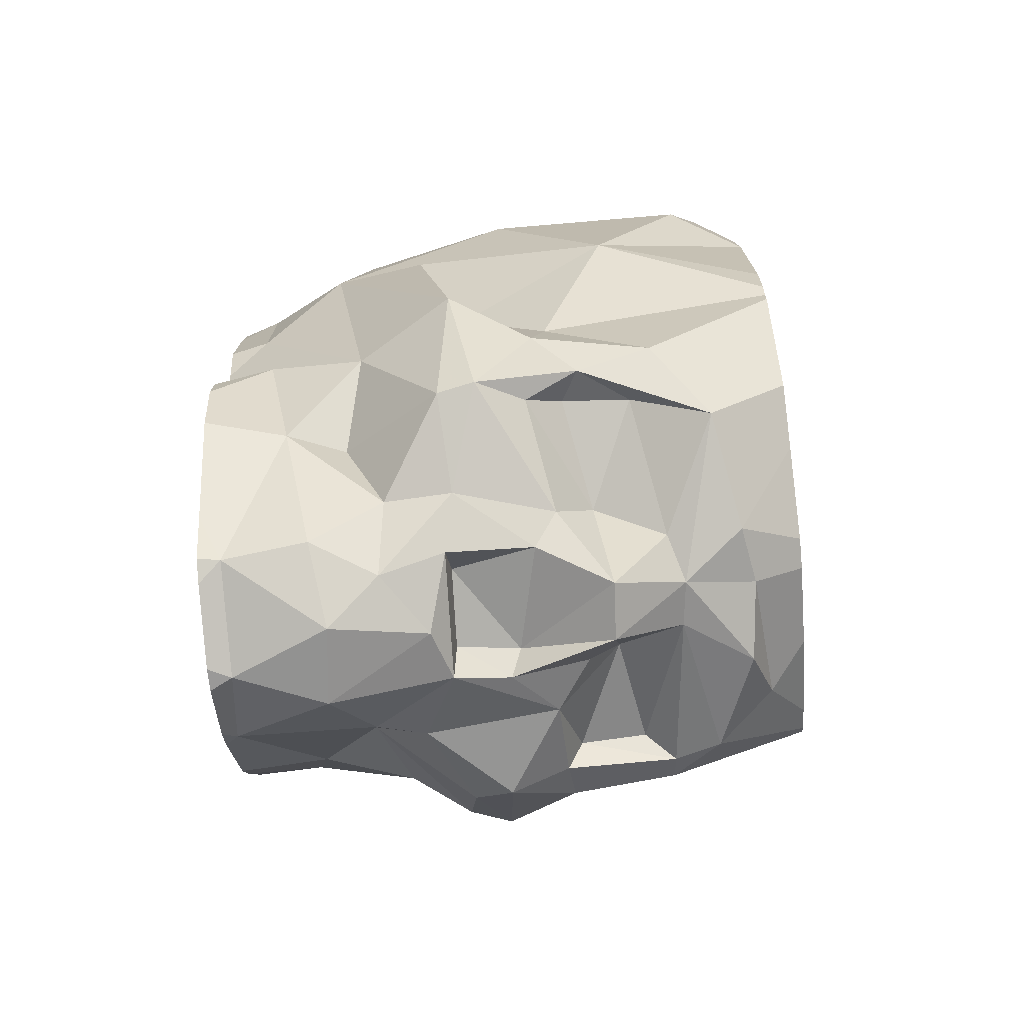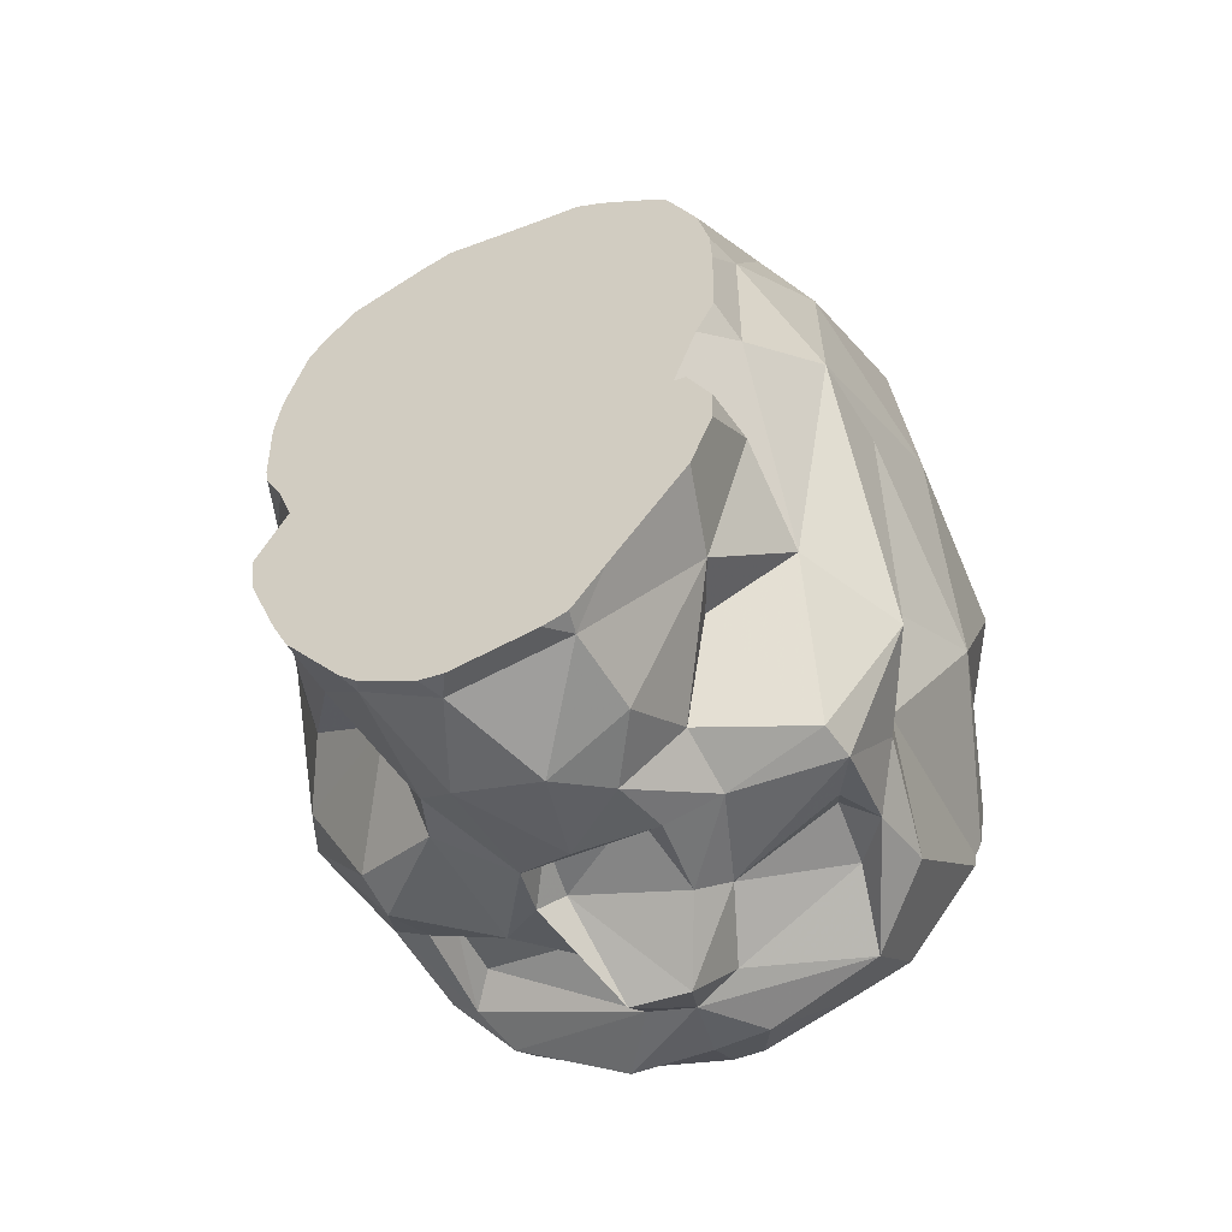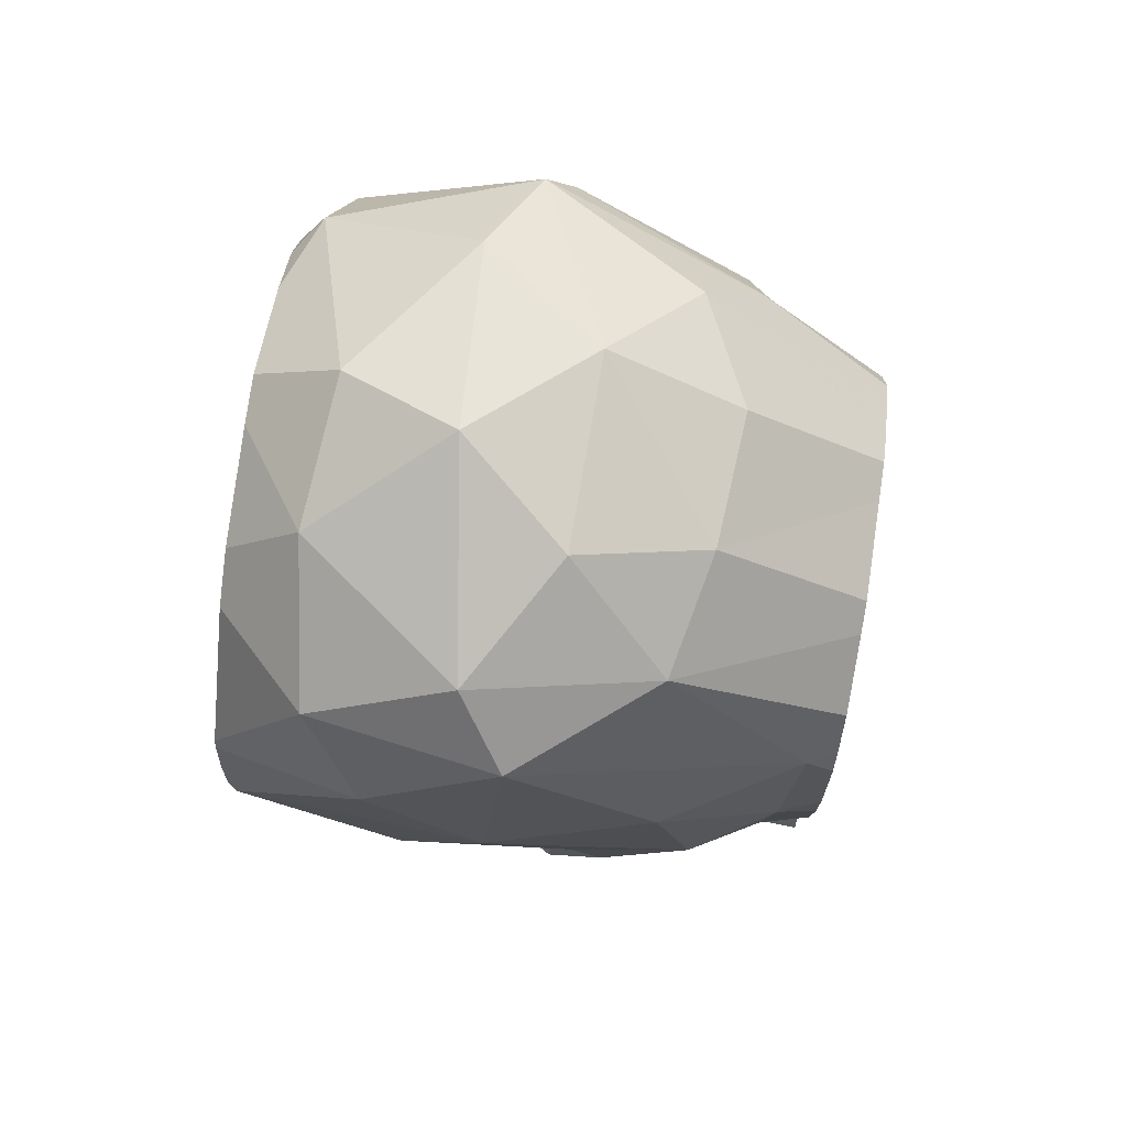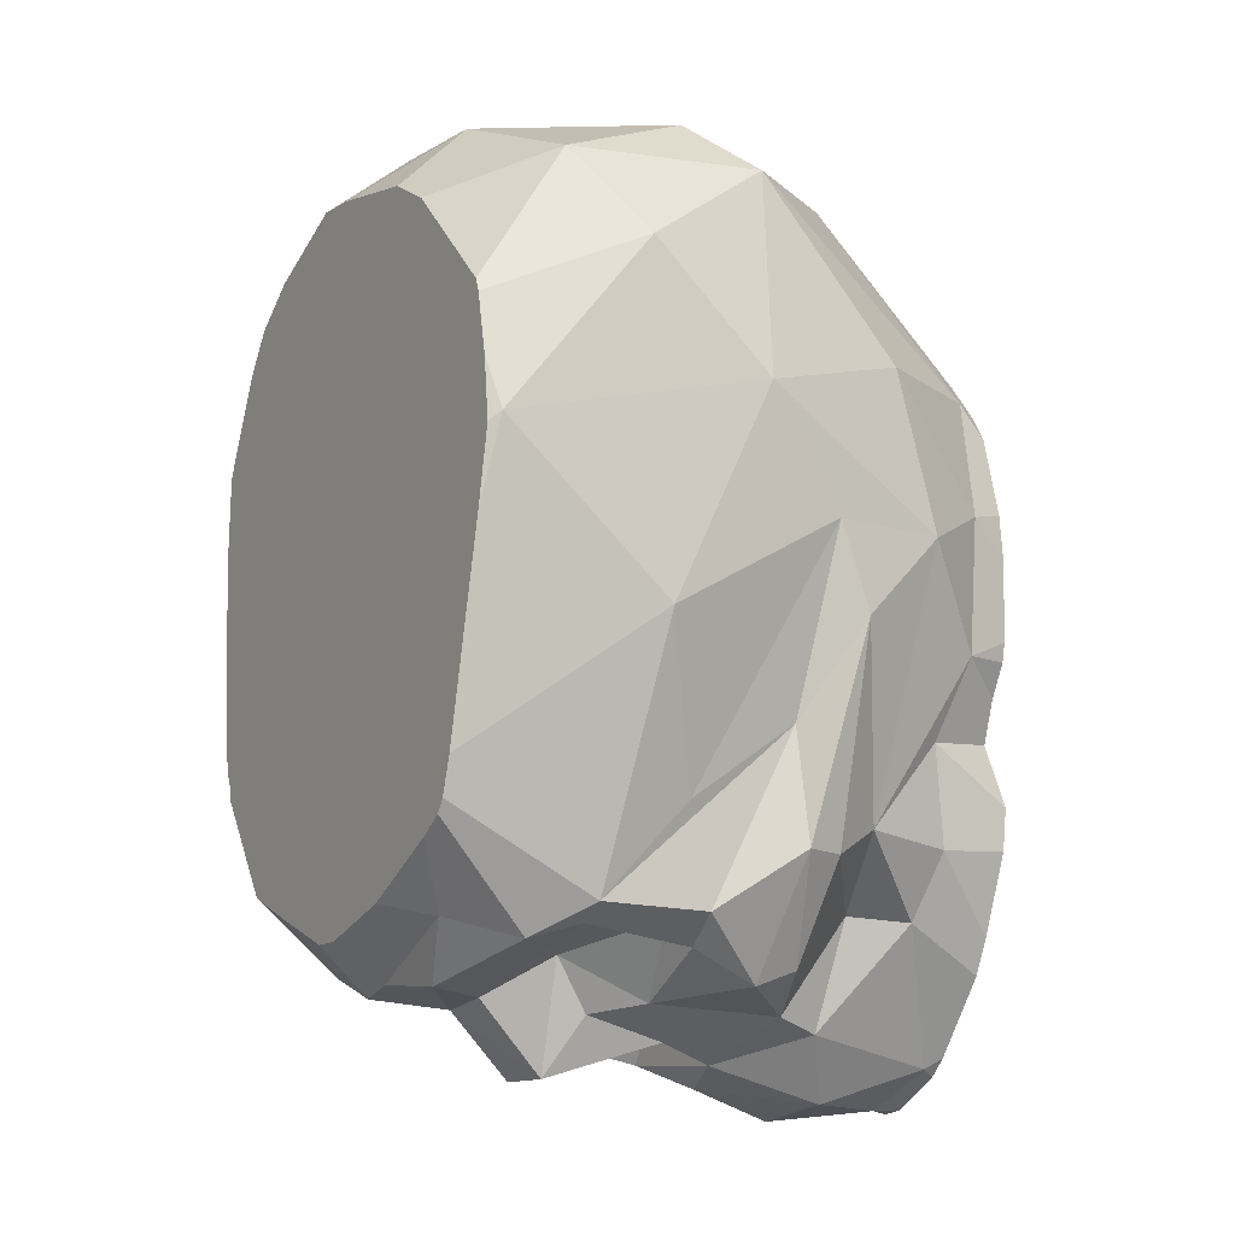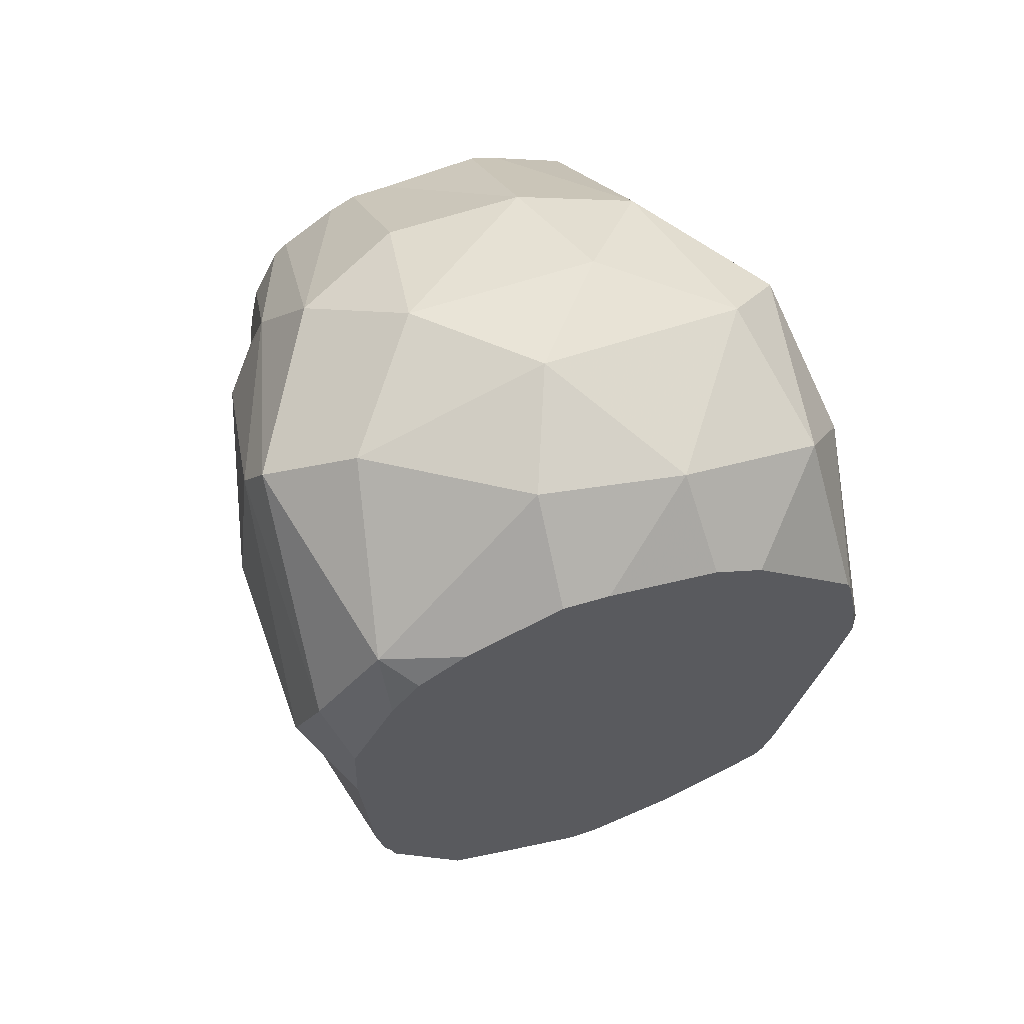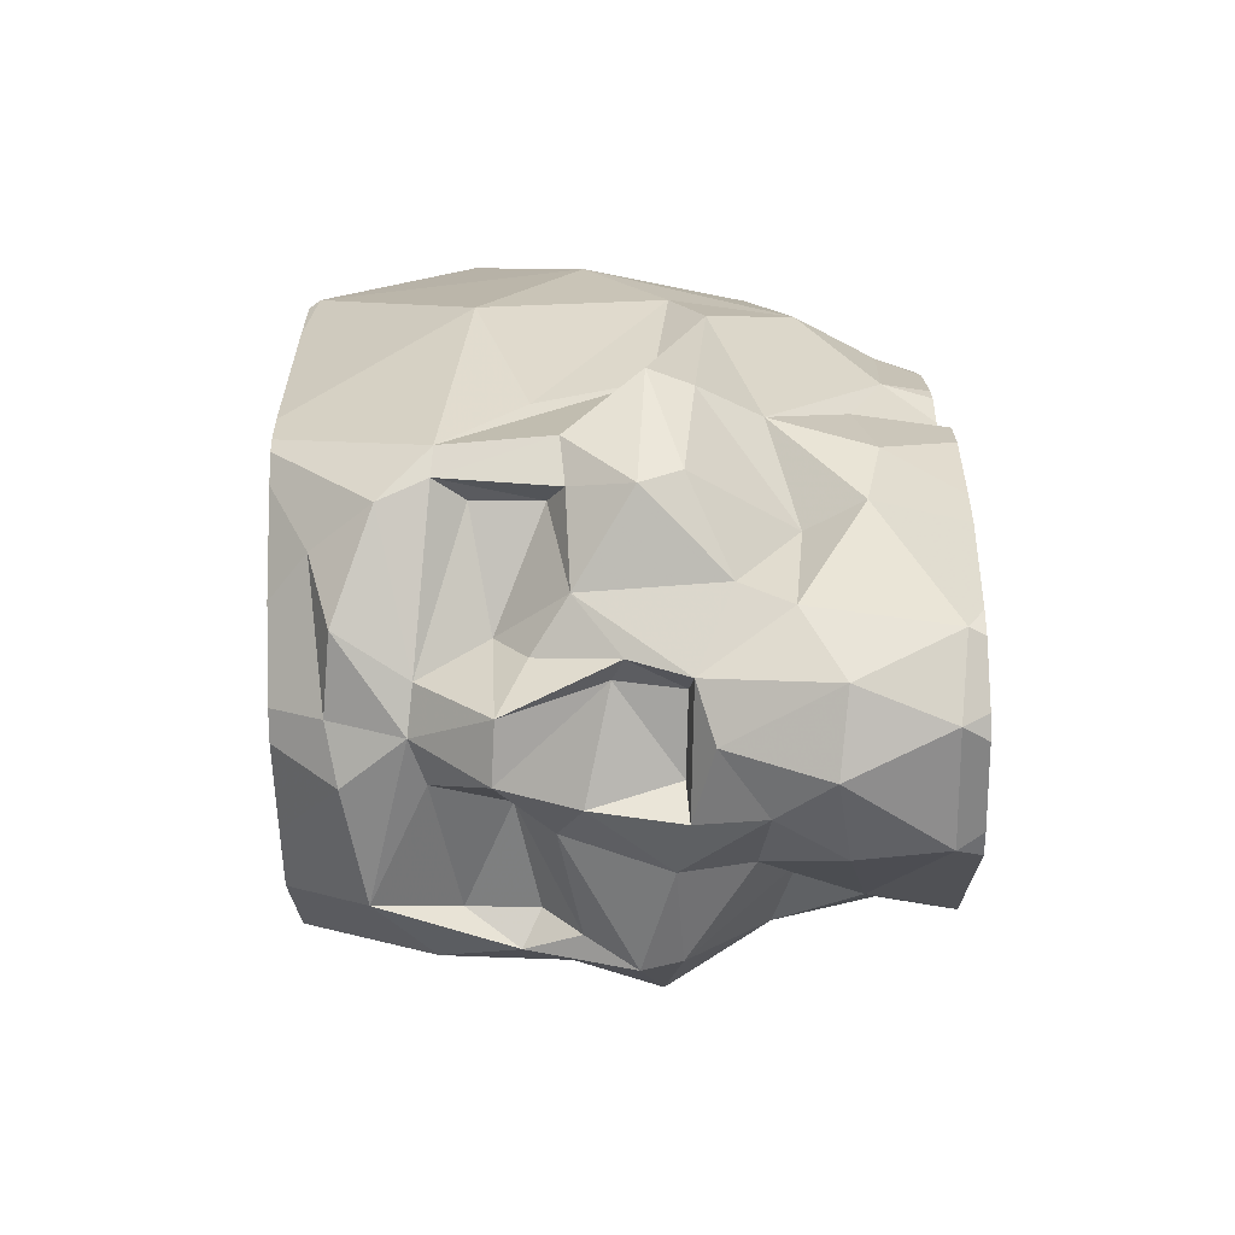
<metadata>
{"format":"obj","ext":"obj","renderer":"f3d","projection":"perspective","resolution":1024,"background":"white","views":[{"elev":-76.6,"azim":-84.5,"up":"+Y"},{"elev":-55.9,"azim":-156.6,"up":"+Y"},{"elev":77.5,"azim":98.9,"up":"+Y"},{"elev":-12.3,"azim":59.7,"up":"+Y"},{"elev":62.9,"azim":-18.9,"up":"+Y"},{"elev":-75.6,"azim":90.8,"up":"+Y"}]}
</metadata>
<code>
o Object.1
v -0.2074 -24.44 30.48
v -20.79 6.661 20.18
v 2.789 -23.87 30.13
v -15.73 -14.09 22.88
v -2.946 29.36 32.61
v -20.6 6.95 33.35
v 12.85 -21.38 21.81
v 13.43 -23.46 17.97
v 7.673 -24.21 21.58
v 1.999 -28.42 25.56
v 4.288 -24.72 23.85
v 8.319 -24.75 12.86
v 13.92 -22.51 15.45
v 9.62 -18.7 8.935
v -3.234 24.71 38.34
v -14.79 21.33 36.44
v -18.21 24.4 23.13
v -12.78 19.77 38.34
v -19.01 14.25 35.68
v -17.61 10.94 38.35
v -14.75 -19.11 29.58
v -16.59 -8.764 38.37
v -17.8 5.264 38.36
v -20.05 -4.222 27.33
v 0.5742 -20.84 38.38
v -1.443 -20.89 38.38
v -11.09 -17.28 38.38
v -11.57 -19.68 28.01
v -3.172 -23.37 29.56
v -10.62 -21.99 33.1
v -3.248 -23.76 34.38
v 5.921 29.8 18
v 18.36 -16.08 17.41
v 11.72 -19.24 27.19
v 4.494 -21.35 25.91
v 13.24 -20.39 29.1
v 11.73 -19.74 22.87
v 19.31 -2.469 13.62
v 16.39 -8.654 16.96
v 16 -13.5 23.87
v 19.6 2.96 15.77
v 18.43 2.998 7.977
v 20.75 10.1 21.11
v 0.3803 -28.77 14.02
v 4.069 -29.68 7.229
v 3.825 -27.49 15.12
v 2.524 -25.01 15.37
v 3.056 -24.96 19.48
v 4.554 -26.23 18.77
v 17.36 -16.15 14.68
v 12 13.2 0
v -14.43 6.309 0
v 10.72 -22 0
v -11.77 -9.425 0
v -0.9595 -17.18 0
v 0.6933 -5.917 0
v -13.71 9.706 0
v -6.347 3.239 0
v 6.305 5.348 0
v 10.1 15.62 0
v 5.412 18.03 0
v 3.467 18.83 0
v -11.83 13.81 0
v -10.93 14.73 0
v -7.244 17.33 0
v 18.08 23.82 19.92
v 17.43 13.99 38.35
v 20.03 17.66 28.5
v 16.27 23.5 32.14
v -13.93 -20.43 24.75
v -14.28 -23 18.13
v -15.86 -17.33 21.97
v -12.58 -21.78 21.26
v -7.708 -25.29 16.1
v -5.67 -24.49 22.57
v -3.868 -26.04 21.04
v -7.368 -24.61 11.68
v -13.77 -22.9 15.68
v -14 -12.53 0
v 6.512 27.77 33.51
v -0.1652 24.43 38.34
v 7.103 22.92 38.34
v 18.58 9.275 38.35
v 17.74 13.2 38.35
v 15.32 -19.59 22.1
v 9.12 -20 35.94
v 5.642 -23.6 34.56
v 14.33 -14.26 38.37
v 13.77 -15.06 38.38
v 19.49 6.07 37.69
v 20.16 -3.556 27.37
v 0.536 -23.19 35.08
v 14.81 -19.3 28.95
v 0.09374 31.4 25.1
v 14.33 6.318 0
v -14.43 -2.105 0
v -12.48 27.93 25.83
v -2.201 11.08 0
v 6.111 -12.75 0
v -4.815 -21.48 24.98
v -11.82 -19.34 23.62
v -18.67 -14.81 16.68
v 12.12 -21.29 32.1
v -19.23 1.441 14.19
v -18.43 1.317 8.152
v -19.28 21.06 21.33
v -3.638 -28.6 11.15
v -6.104 -28.17 6.968
v -5.787 -28.5 0
v -4.352 -27.17 15.37
v -2.624 -24.81 15.56
v -1.728 -28.48 25.8
v -7.727 -25.62 0
v 0.954 -30.12 0
v 6.005 -27.94 0
v 12.18 -7.897 0
v 14.22 -3.028 0
v 14.45 -1.821 0
v -13.92 -14.87 0
v -14.52 3.64 0
v -12.52 -9.495 0
v -15.06 -2.651 2.681
v -13.24 -4.73 0
v 3.631 26.92 9.72
v -3.009 18.3 0
v -14.47 -11.32 3.964
v -11.26 -19.42 5.368
v -12.52 -18.73 0
v -5.532 -28.47 1.459
v 1.715 -29.93 1.458
v -4.291 -29.06 0
v -5.19 26 9.059
v -15.17 6.847 2.465
v -12.23 25.33 12.53
v -5.535 18.2 0
v -14.74 19.14 8.711
v -1.063 -30.62 7.8
v -17.9 12.89 9.778
v -6.466 29.63 17.8
v -14.87 -13.99 10.34
v -9.638 -18.67 9.121
v 14.63 3.263 0
v 15.15 -3.096 3.141
v 15.34 5.635 2.692
v 13.11 -5.135 0
v 13.71 -14.68 0
v 13.02 11.54 0
v 11.3 25.13 11.35
v 14.05 -12.02 0
v 11.74 -19.77 0
v 2.449 -29.9 0
v 7.139 -26.81 0
v 14.29 -8.48 5.426
v 7.238 -25.66 9.664
v 13.52 -14.84 4.37
v 11.45 -19.09 5.379
v 6.4 -27.48 0.9133
v 15.2 -14.21 10.76
v 18.12 13.23 10.51
v 13.08 13.61 1.837
v 14.09 27.47 23.04
v -16.15 -8.91 17.4
v -15.98 -10.61 38.37
v -17.1 -5.88 38.37
v -16.13 -9.696 38.37
v -7.163 -18.81 38.38
v -15.04 -11.88 38.37
v -8.306 -3.341 38.36
v -7.969 7.003 38.35
v -9.616 22.01 38.34
v 19.03 5.452 38.35
v 9.345 6.993 38.35
v 6.169 -19.16 38.38
v 12.09 -16.11 38.38
v 15.05 -11.97 38.37
v 18.06 0.7863 38.36
v 0.3 1.736 38.36
v 8.137 -5.158 38.37
v -14.68 17.1 38.34
v 0.6204 14.41 38.35
v 10.34 21.07 38.34
v -0.1667 -8.984 38.37
f 10 3 1
f 10 1 112
f 10 112 48
f 10 48 49
f 10 49 11
f 35 10 11
f 11 9 35
f 35 9 37
f 35 37 34
f 34 3 35
f 36 3 34
f 3 36 103
f 3 103 87
f 103 86 87
f 92 87 86
f 92 86 173
f 92 173 25
f 31 92 25
f 31 25 26
f 31 26 166
f 30 31 166
f 30 166 27
f 30 27 21
f 21 70 30
f 70 28 30
f 28 29 30
f 1 30 29
f 28 100 29
f 112 29 100
f 112 100 75
f 112 75 76
f 75 74 76
f 74 110 76
f 110 111 76
f 48 76 111
f 111 47 48
f 47 111 110
f 110 46 47
f 49 47 46
f 49 46 9
f 12 9 46
f 12 46 154
f 14 12 154
f 14 154 156
f 14 156 158
f 14 158 50
f 14 50 13
f 13 50 33
f 33 8 13
f 12 13 8
f 8 33 85
f 85 7 8
f 7 9 8
f 7 85 36
f 36 37 7
f 93 36 85
f 39 93 85
f 40 93 39
f 40 39 41
f 41 91 40
f 43 91 41
f 43 41 42
f 42 159 43
f 66 43 159
f 159 160 66
f 148 66 160
f 148 160 51
f 148 51 60
f 148 60 61
f 124 148 61
f 124 61 62
f 124 62 125
f 132 124 125
f 132 125 135
f 134 132 135
f 134 135 65
f 134 65 64
f 136 134 64
f 136 64 63
f 136 63 57
f 133 136 57
f 133 57 52
f 133 52 120
f 122 133 120
f 122 120 96
f 122 96 123
f 140 122 123
f 140 123 54
f 126 140 54
f 126 54 121
f 126 121 79
f 126 79 119
f 127 126 119
f 127 119 128
f 128 113 127
f 129 127 113
f 129 113 109
f 129 109 131
f 130 129 131
f 130 131 114
f 130 114 151
f 151 115 130
f 157 130 115
f 157 115 152
f 156 157 152
f 156 152 53
f 53 150 156
f 155 156 150
f 155 150 146
f 153 155 146
f 153 146 149
f 153 149 116
f 116 145 153
f 143 153 145
f 143 145 117
f 143 117 118
f 118 142 143
f 144 143 142
f 144 142 95
f 95 147 144
f 160 144 147
f 95 51 147
f 59 51 95
f 59 61 51
f 98 61 59
f 59 58 98
f 57 98 58
f 120 57 58
f 120 58 123
f 58 56 123
f 57 125 98
f 125 57 64
f 56 58 59
f 56 59 145
f 142 145 59
f 98 125 61
f 95 142 59
f 144 42 143
f 42 158 143
f 38 158 42
f 145 142 118
f 145 118 117
f 153 143 158
f 116 56 145
f 56 116 99
f 56 99 55
f 55 54 56
f 128 54 55
f 150 55 99
f 55 150 115
f 55 115 113
f 113 115 114
f 150 99 116
f 146 116 149
f 158 155 153
f 150 116 146
f 53 115 150
f 152 115 53
f 45 130 157
f 45 157 154
f 130 45 137
f 45 44 137
f 44 107 137
f 107 108 137
f 129 137 108
f 108 107 77
f 77 127 108
f 141 127 77
f 141 77 78
f 140 141 78
f 78 102 140
f 105 140 102
f 105 102 104
f 2 105 104
f 24 2 104
f 162 24 104
f 162 4 24
f 24 4 165
f 24 165 22
f 22 164 24
f 164 23 24
f 6 24 23
f 23 20 6
f 19 6 20
f 20 179 19
f 16 19 179
f 16 179 18
f 16 18 170
f 5 16 170
f 5 170 15
f 15 81 5
f 80 5 81
f 80 81 82
f 69 80 82
f 69 82 181
f 69 181 67
f 68 69 67
f 68 67 84
f 84 83 68
f 90 68 83
f 90 83 171
f 90 171 176
f 91 90 176
f 91 176 175
f 93 91 175
f 93 175 88
f 88 89 93
f 103 93 89
f 89 174 103
f 174 89 88
f 174 88 175
f 174 175 173
f 175 178 173
f 182 173 178
f 182 178 177
f 182 177 168
f 166 182 168
f 166 168 164
f 164 167 166
f 164 165 167
f 165 163 167
f 21 167 163
f 4 21 163
f 72 21 4
f 168 177 169
f 168 169 23
f 179 23 169
f 179 169 180
f 180 81 179
f 81 170 179
f 180 169 177
f 180 177 172
f 181 180 172
f 181 172 83
f 176 83 172
f 176 172 178
f 177 178 172
f 166 173 182
f 176 178 175
f 176 171 83
f 43 68 90
f 83 84 181
f 66 69 68
f 69 66 161
f 84 67 181
f 82 180 181
f 161 80 69
f 161 94 80
f 161 32 94
f 32 139 94
f 139 97 94
f 97 5 94
f 139 17 97
f 16 97 17
f 134 17 139
f 139 32 124
f 161 148 32
f 180 82 81
f 94 5 80
f 81 15 170
f 5 97 16
f 170 18 179
f 17 19 16
f 17 106 19
f 17 136 106
f 136 138 106
f 138 2 106
f 6 106 2
f 19 106 6
f 179 20 23
f 164 168 23
f 164 22 165
f 4 163 165
f 162 72 4
f 72 162 102
f 102 71 72
f 70 72 71
f 73 70 71
f 75 73 71
f 101 70 73
f 100 101 73
f 6 2 24
f 105 2 138
f 138 133 105
f 102 162 104
f 78 71 102
f 74 71 78
f 77 74 78
f 127 141 140
f 107 74 77
f 110 107 44
f 45 46 44
f 114 115 151
f 113 114 131
f 130 137 129
f 113 131 109
f 108 127 129
f 113 128 55
f 54 128 119
f 54 119 79
f 54 79 121
f 127 140 126
f 54 123 56
f 140 105 122
f 120 123 96
f 122 105 133
f 52 57 120
f 138 136 133
f 64 57 63
f 134 136 17
f 125 64 65
f 132 134 139
f 125 65 135
f 139 124 132
f 61 125 62
f 124 32 148
f 60 51 61
f 160 147 51
f 66 148 161
f 144 160 159
f 68 43 66
f 159 42 144
f 38 42 41
f 90 91 43
f 38 41 39
f 39 33 38
f 91 93 40
f 85 33 39
f 50 38 33
f 158 38 50
f 158 156 155
f 156 154 157
f 13 12 14
f 46 45 154
f 9 12 8
f 46 110 44
f 110 74 107
f 74 75 71
f 73 75 100
f 100 28 101
f 101 28 70
f 70 21 72
f 167 21 27
f 167 27 166
f 1 31 30
f 166 26 25
f 92 31 1
f 166 25 173
f 86 174 173
f 1 87 92
f 86 103 174
f 93 103 36
f 37 36 34
f 37 9 7
f 49 9 11
f 47 49 48
f 76 48 112
f 112 1 29
f 3 87 1
f 3 10 35

</code>
